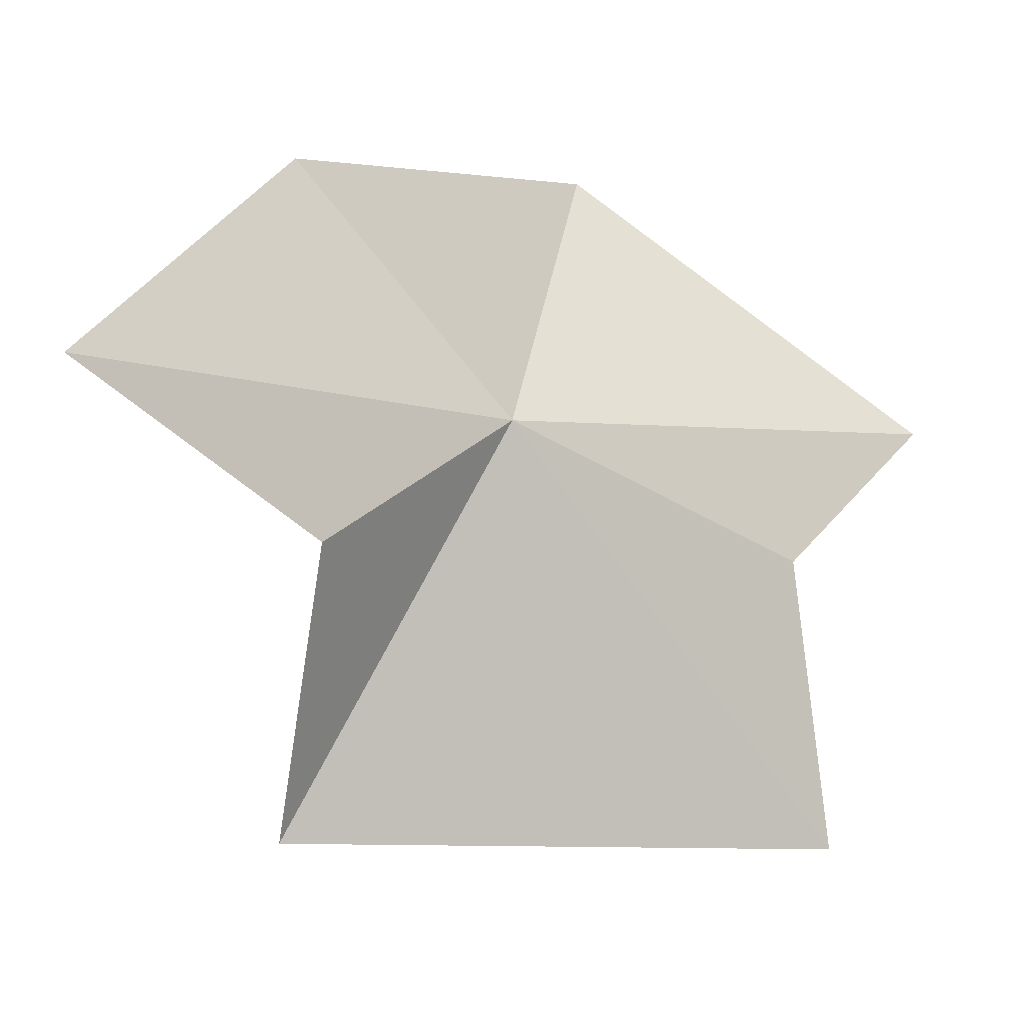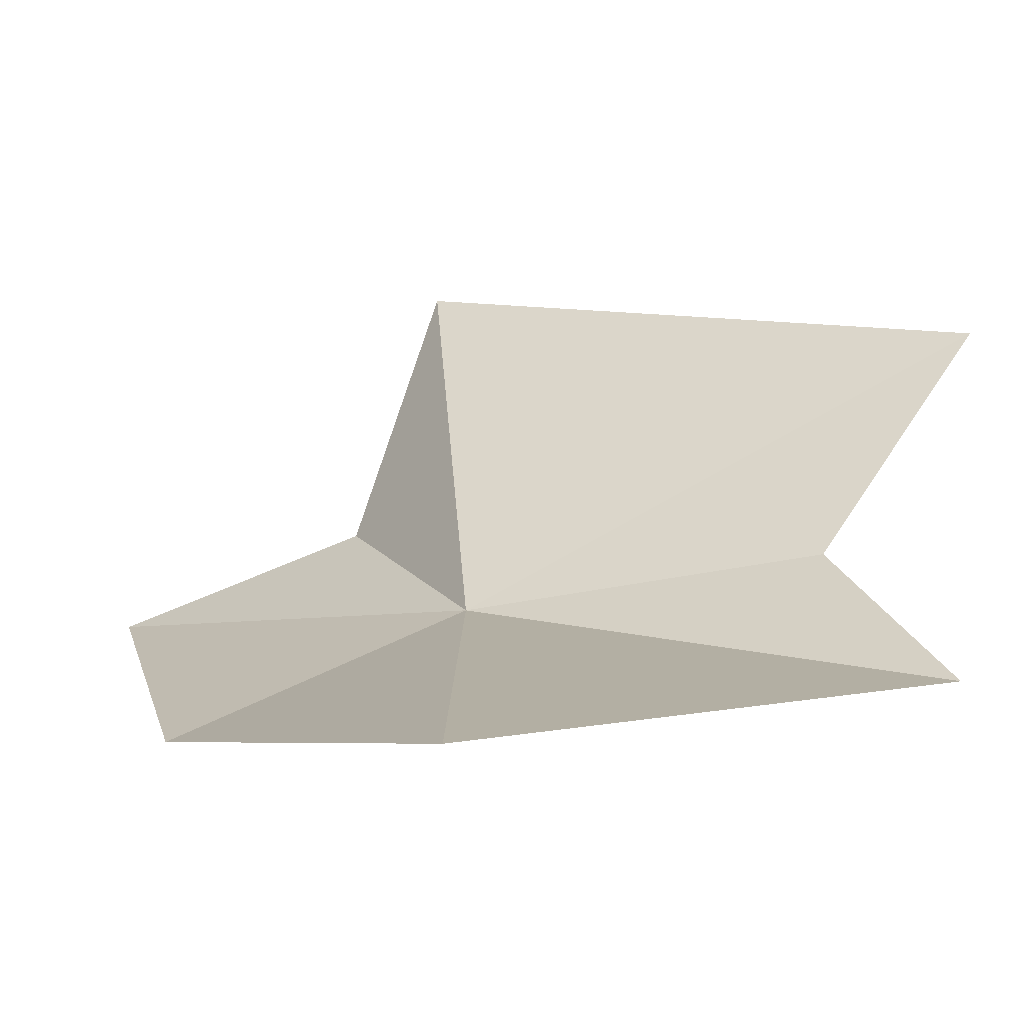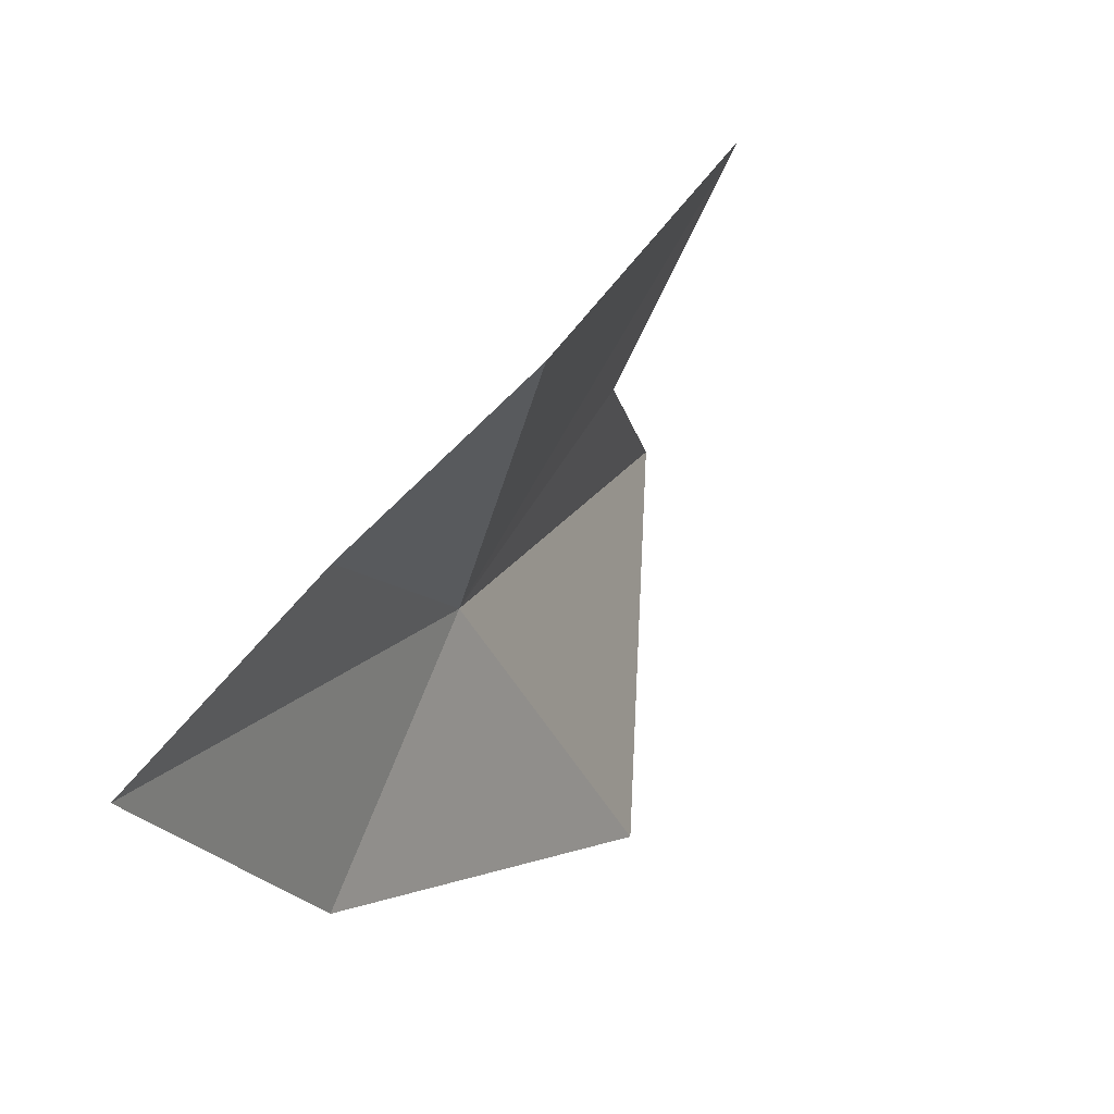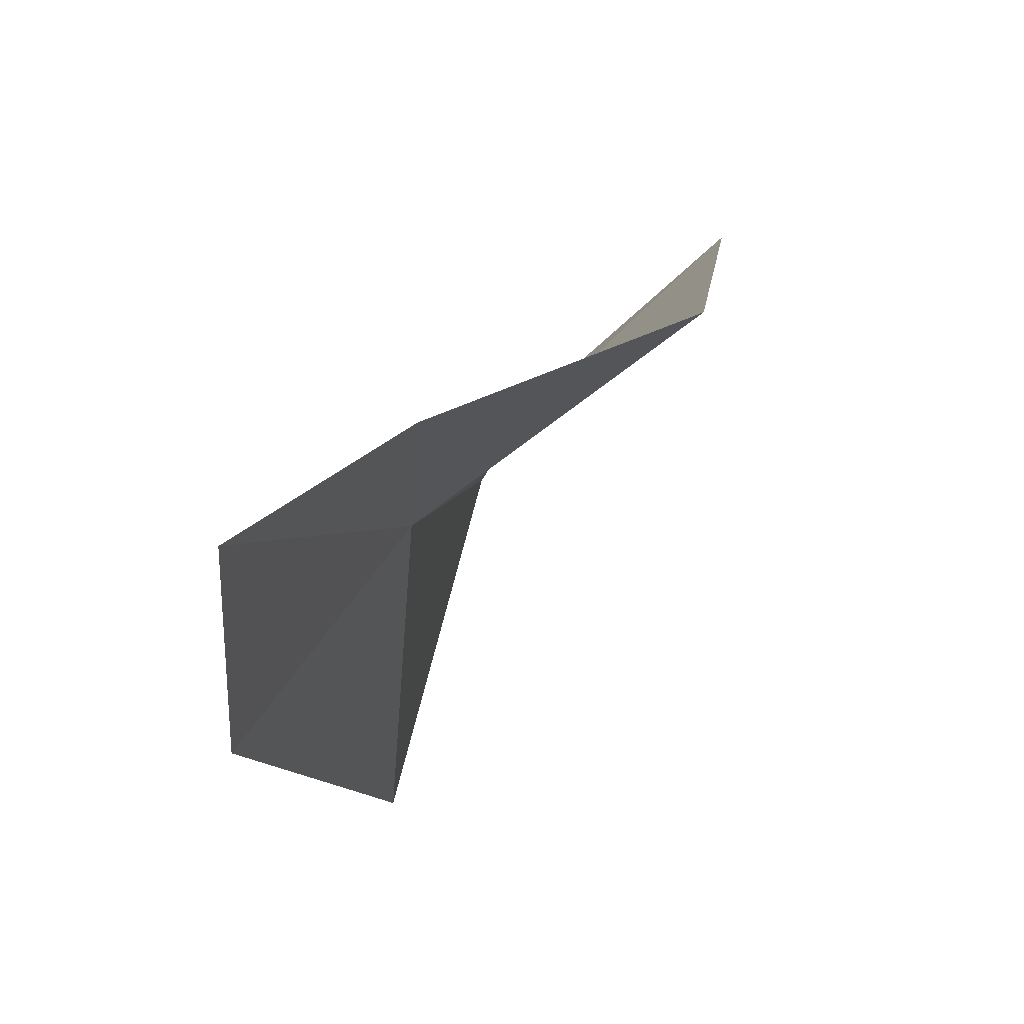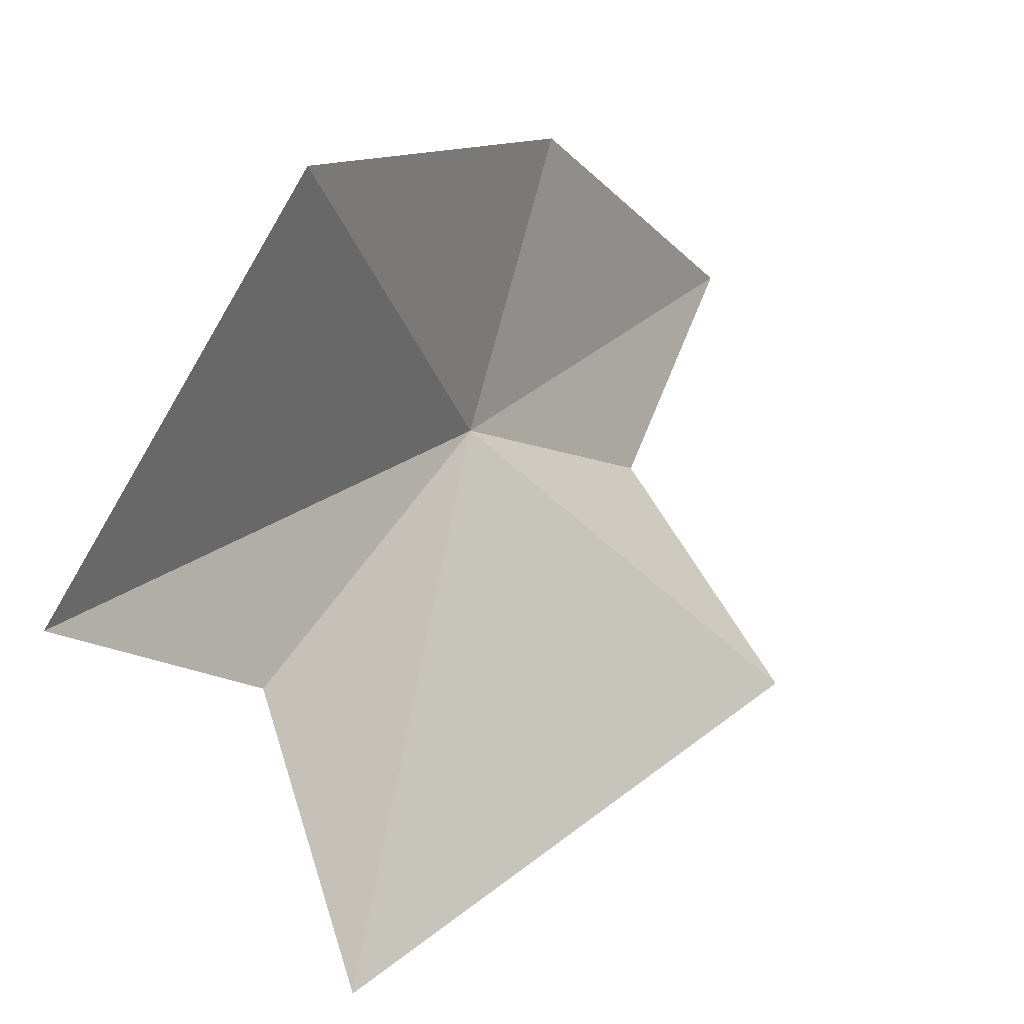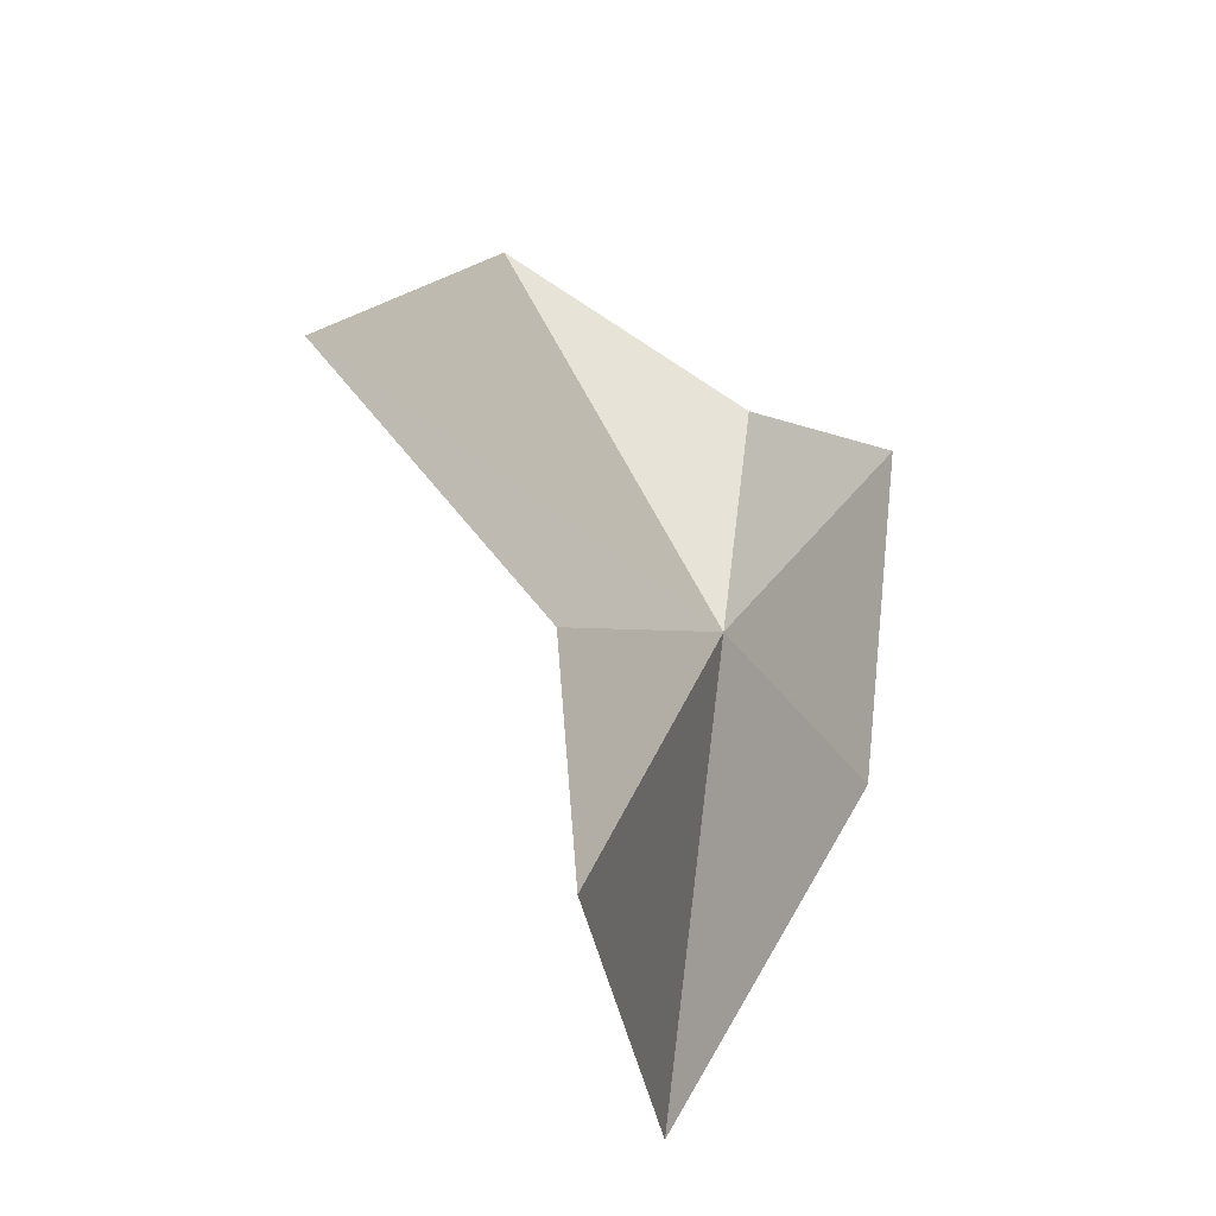
<metadata>
{"format":"obj","ext":"obj","renderer":"f3d","projection":"perspective","resolution":1024,"background":"white","views":[{"elev":-74.1,"azim":-106.4,"up":"+Y"},{"elev":78.2,"azim":-79.7,"up":"+Y"},{"elev":-41.5,"azim":46.2,"up":"+Z"},{"elev":-49.6,"azim":18.7,"up":"+Z"},{"elev":76.8,"azim":49.5,"up":"+Y"},{"elev":77.7,"azim":-149.8,"up":"+Z"}]}
</metadata>
<code>
v -32 -25.62 24.93
v -25.25 -29.94 23.01
v -30.27 -29.77 22.35
v -32.57 -31.68 18.02
v -35.25 -25.46 20.21
v -30.35 -23.32 30.79
v -25.66 -24.72 32.86
v -32.62 -20.07 32.87
v -35.19 -18.17 25.32
f 1 3 2
f 1 4 3
f 1 5 4
f 1 7 6
f 1 6 8
f 1 8 9
f 1 9 5
f 1 2 7

</code>
